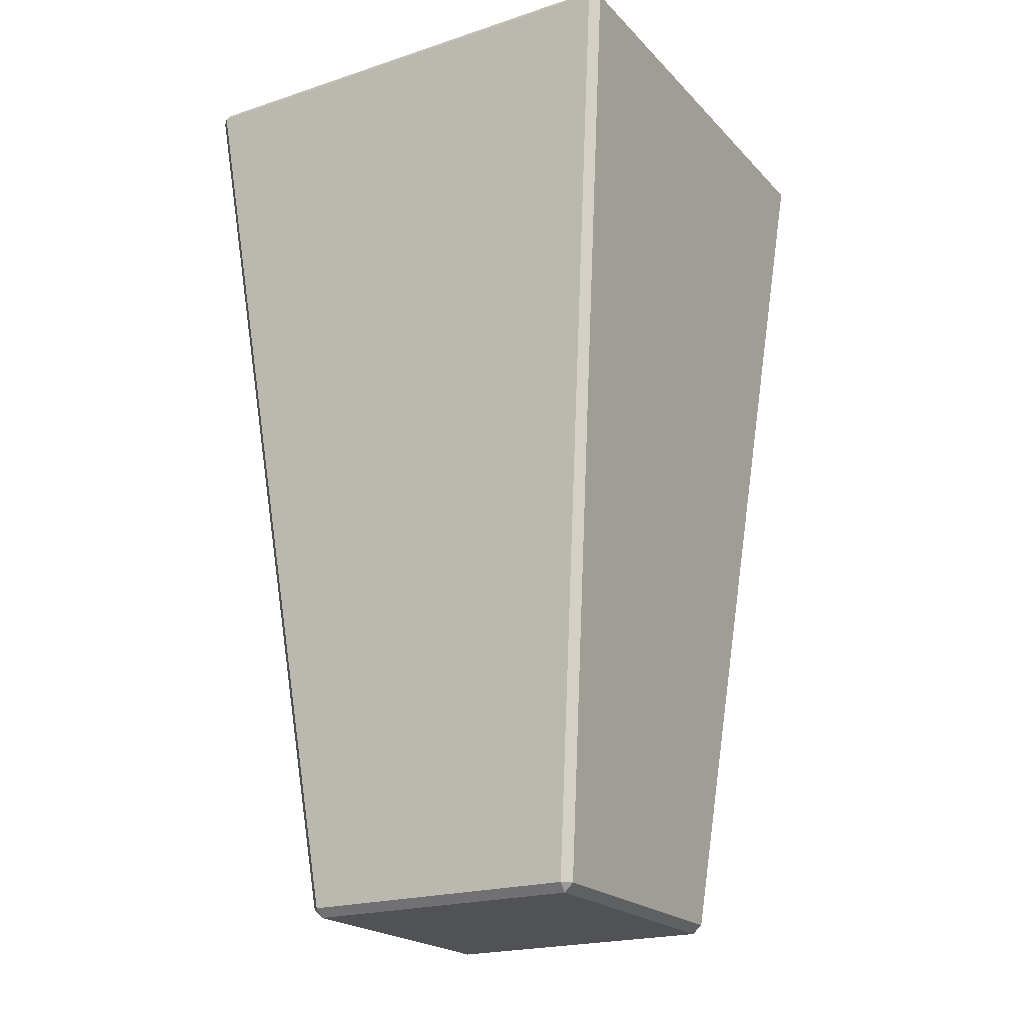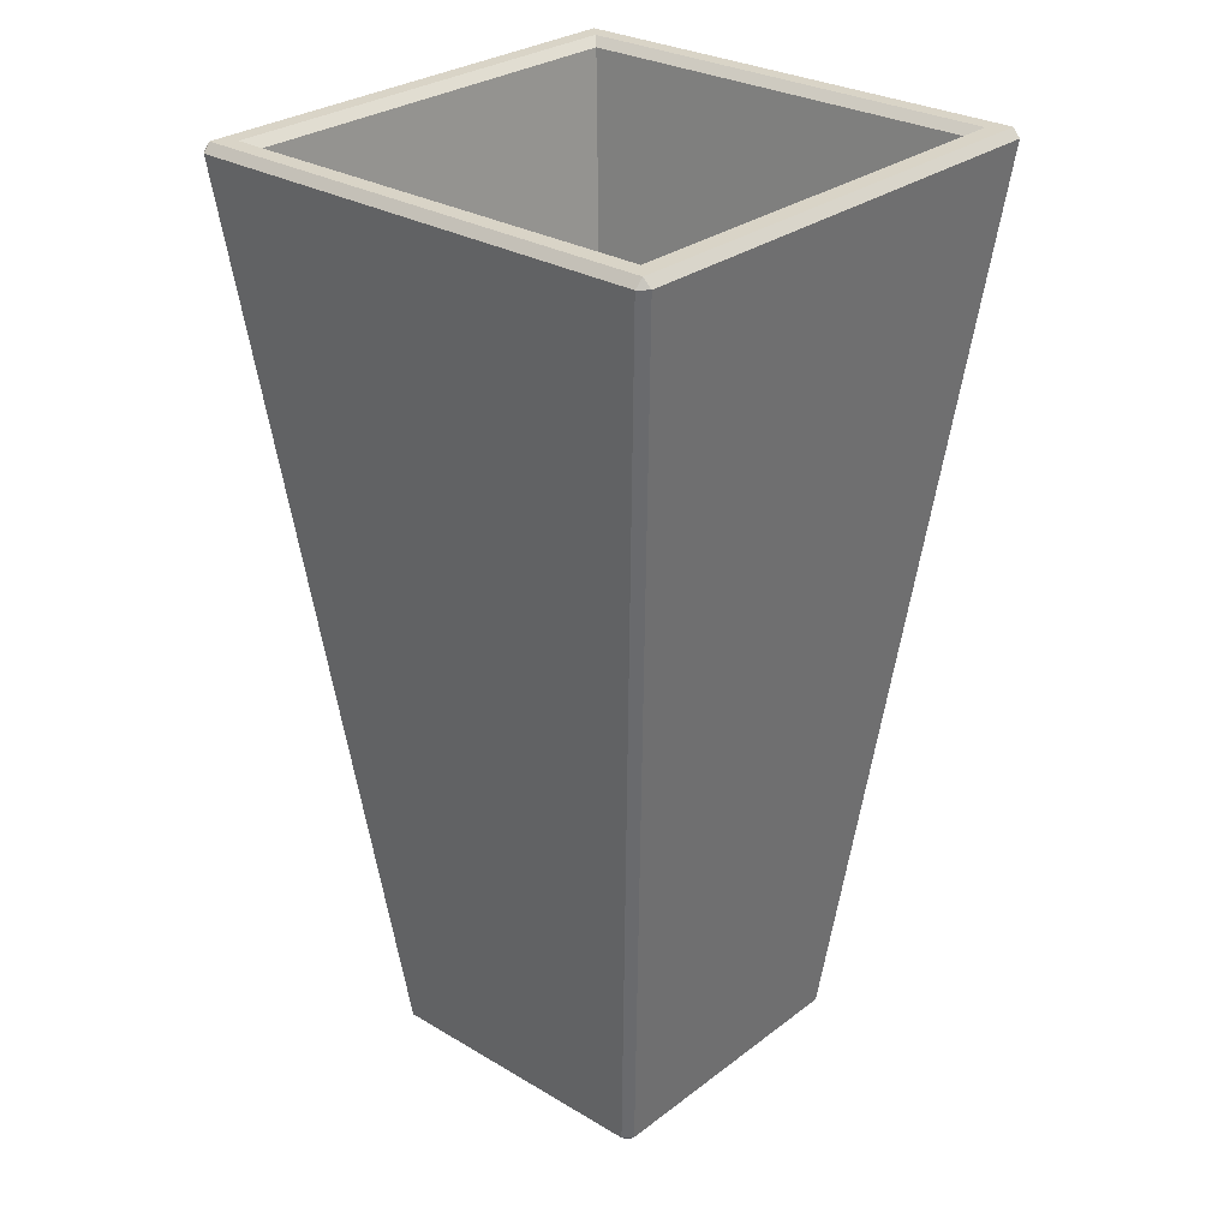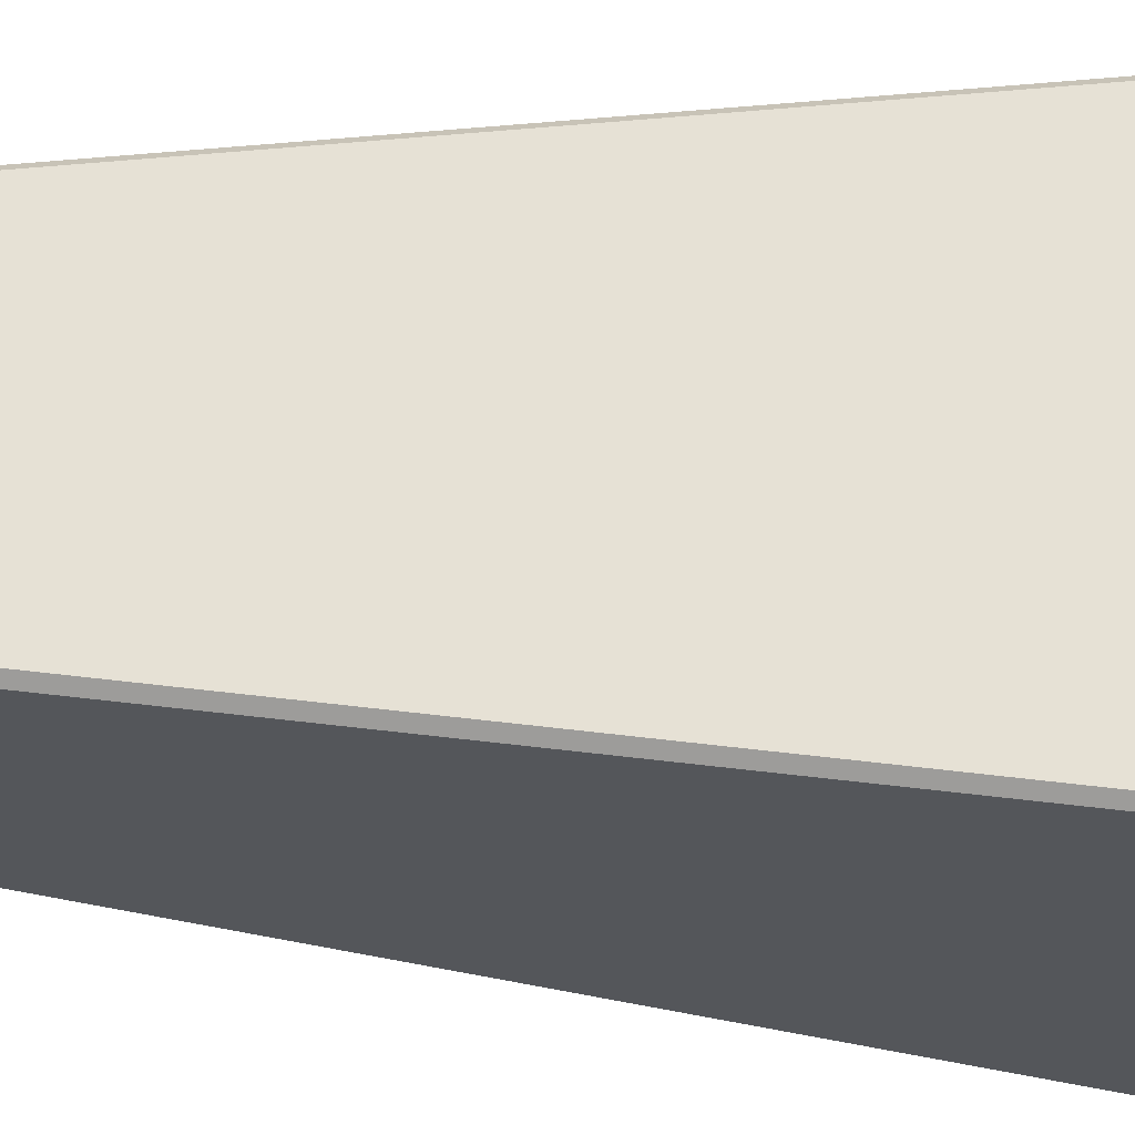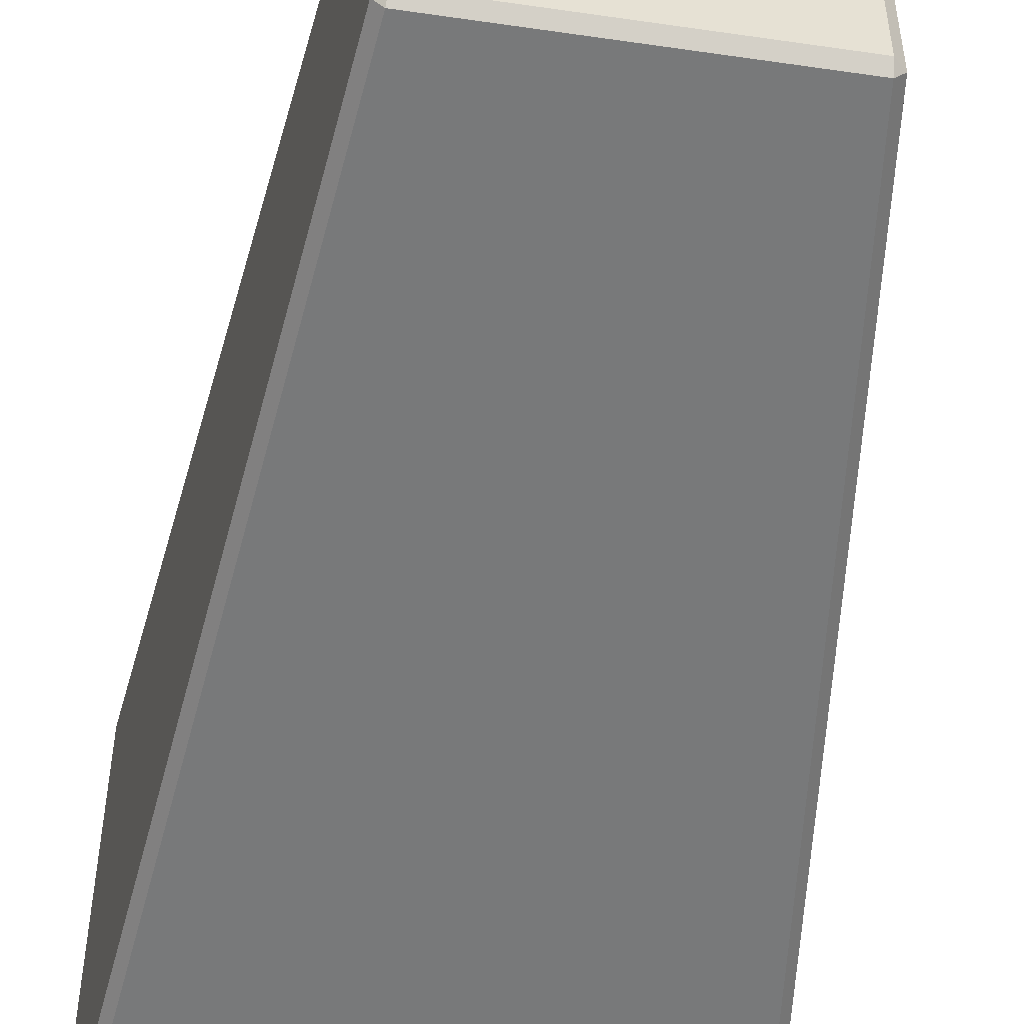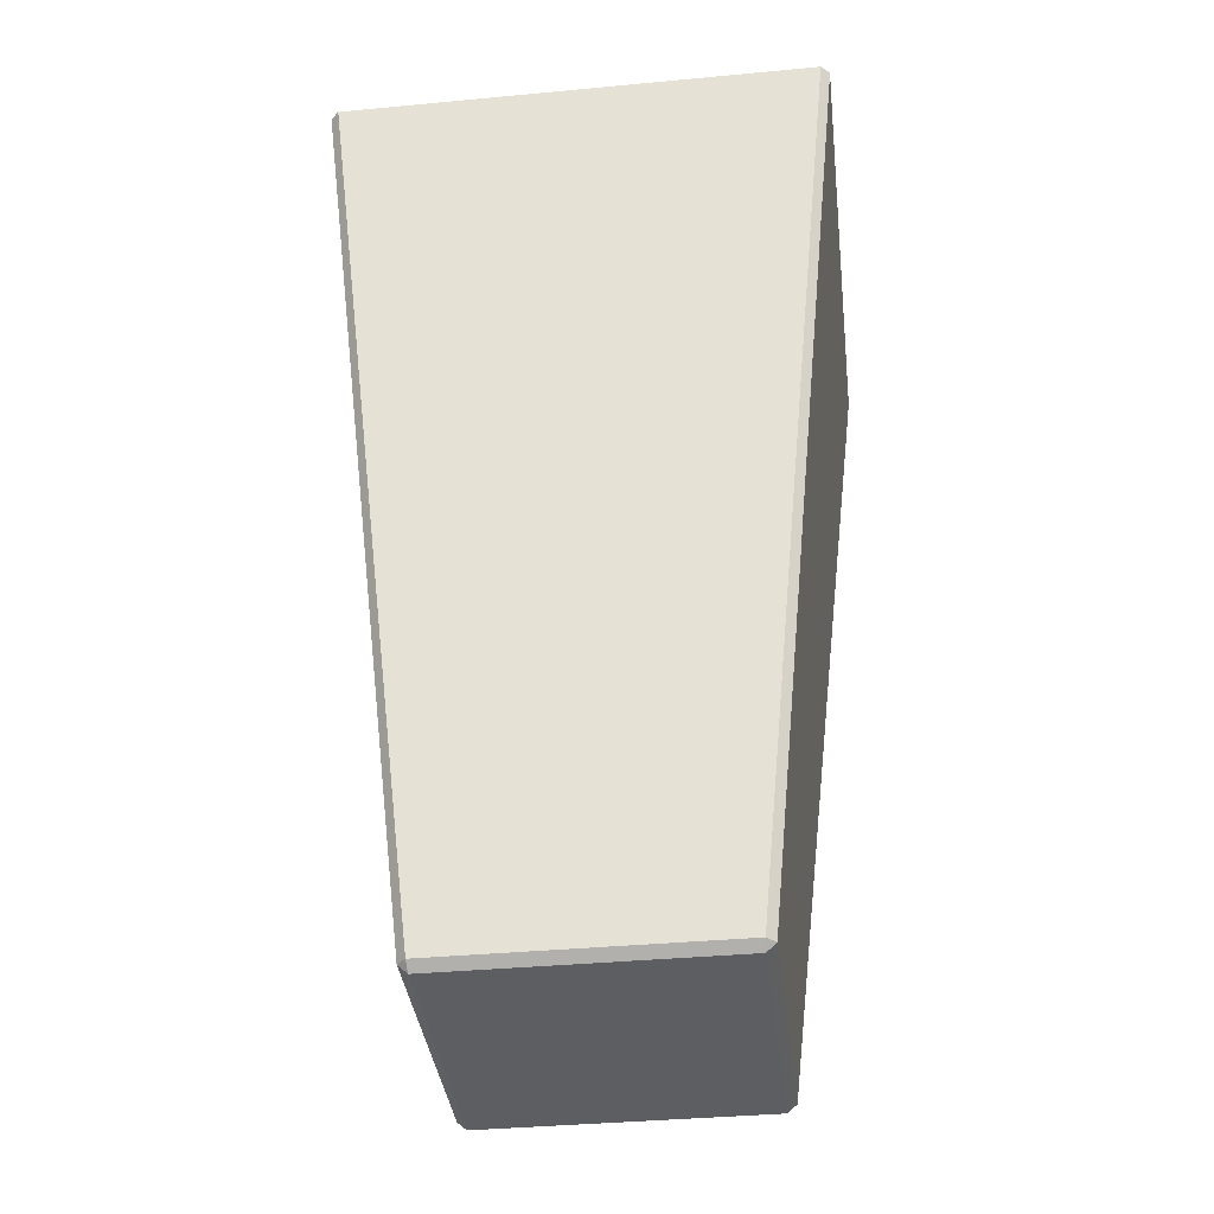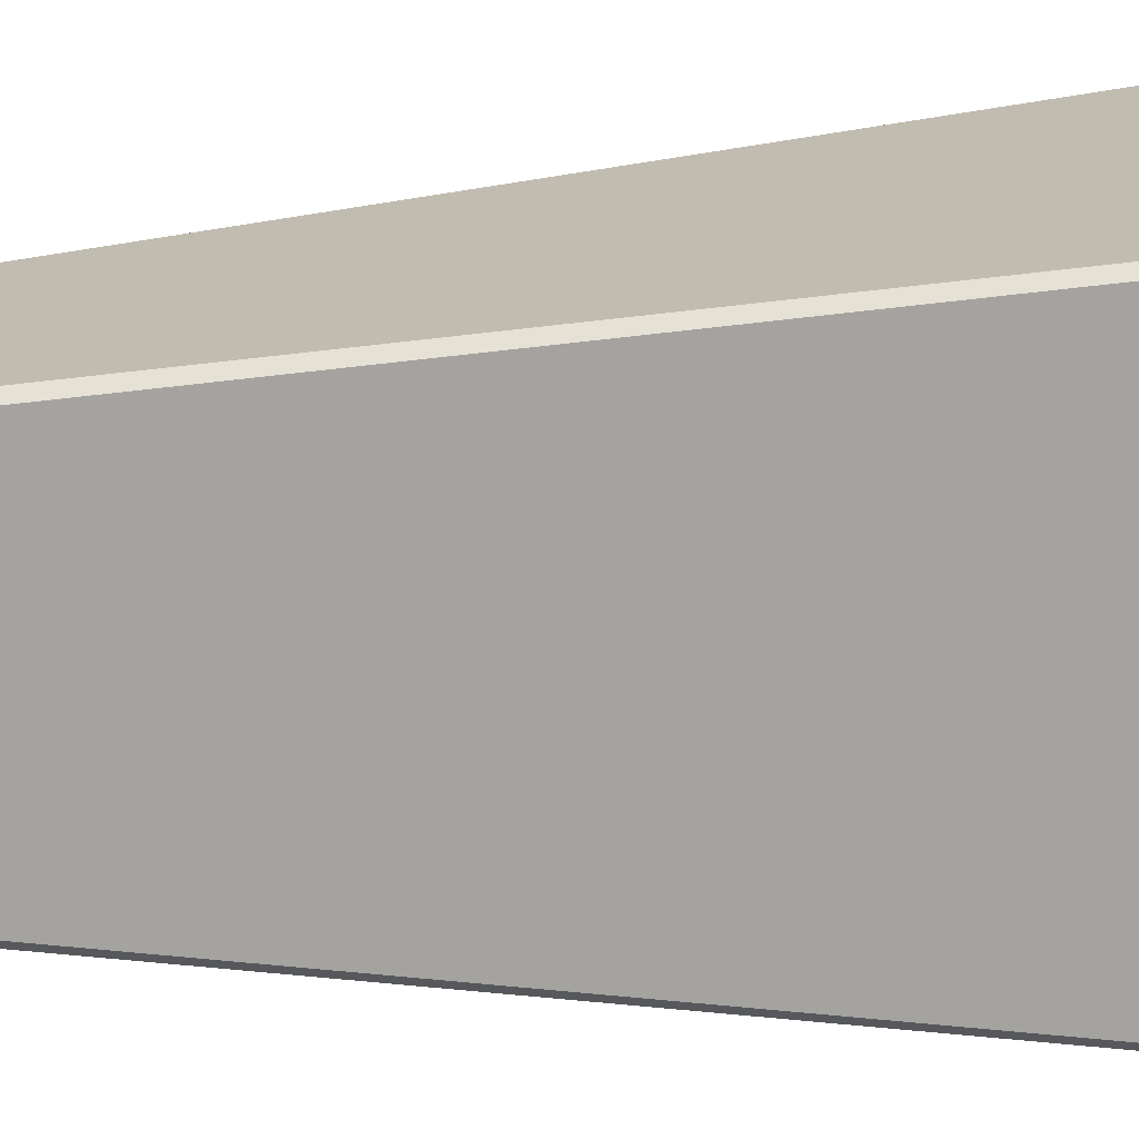
<metadata>
{"format":"obj","ext":"obj","renderer":"f3d","projection":"perspective","resolution":1024,"background":"white","views":[{"elev":-21.1,"azim":30.4,"up":"+Y"},{"elev":28.6,"azim":131.6,"up":"+Y"},{"elev":-25.1,"azim":82.5,"up":"+Z"},{"elev":-51.5,"azim":-9.0,"up":"+Z"},{"elev":-37.9,"azim":-173.2,"up":"+Y"},{"elev":17.2,"azim":82.6,"up":"+Z"}]}
</metadata>
<code>
v -3.811 0.8005 3.811
v 3.811 0.8005 3.811
v 3.811 0.8005 -3.811
v -3.811 0.8005 -3.811
v -5.339 0.3013 5.034
v -5.004 0 5.004
v -5.034 0.3013 5.339
v 5.004 0 5.004
v 5.339 0.3013 5.034
v 5.034 0.3013 5.339
v -8.536 32.83 8.536
v -8.807 32.53 8.502
v -8.502 32.53 8.807
v 8.536 32.83 8.536
v 8.502 32.53 8.807
v 8.807 32.53 8.502
v -8.536 32.83 -8.536
v -8.502 32.53 -8.807
v -8.807 32.53 -8.502
v 8.536 32.83 -8.536
v 8.807 32.53 -8.502
v 8.502 32.53 -8.807
v -5.004 0 -5.004
v -5.339 0.3013 -5.034
v -5.034 0.3013 -5.339
v 5.339 0.3013 -5.034
v 5.004 0 -5.004
v 5.034 0.3013 -5.339
v -7.93 32.83 7.93
v -7.591 32.53 7.591
v 7.93 32.83 7.93
v 7.591 32.53 7.591
v 7.93 32.83 -7.93
v 7.591 32.53 -7.591
v -7.93 32.83 -7.93
v -7.591 32.53 -7.591
f 1 2 3 4
f 23 27 8 6
f 10 15 13 7
f 12 19 24 5
f 26 21 16 9
f 22 28 25 18
f 6 5 24 23
f 7 6 8 10
f 5 7 13 12
f 9 8 27 26
f 10 9 16 15
f 12 11 17 19
f 11 13 15 14
f 14 16 21 20
f 18 17 20 22
f 19 18 25 24
f 22 21 26 28
f 23 25 28 27
f 29 30 36 35
f 30 29 31 32
f 32 31 33 34
f 34 33 35 36
f 11 14 31 29
f 14 20 33 31
f 20 17 35 33
f 17 11 29 35
f 30 32 2 1
f 32 34 3 2
f 34 36 4 3
f 36 30 1 4
f 5 6 7
f 8 9 10
f 11 12 13
f 14 15 16
f 17 18 19
f 20 21 22
f 23 24 25
f 26 27 28

</code>
